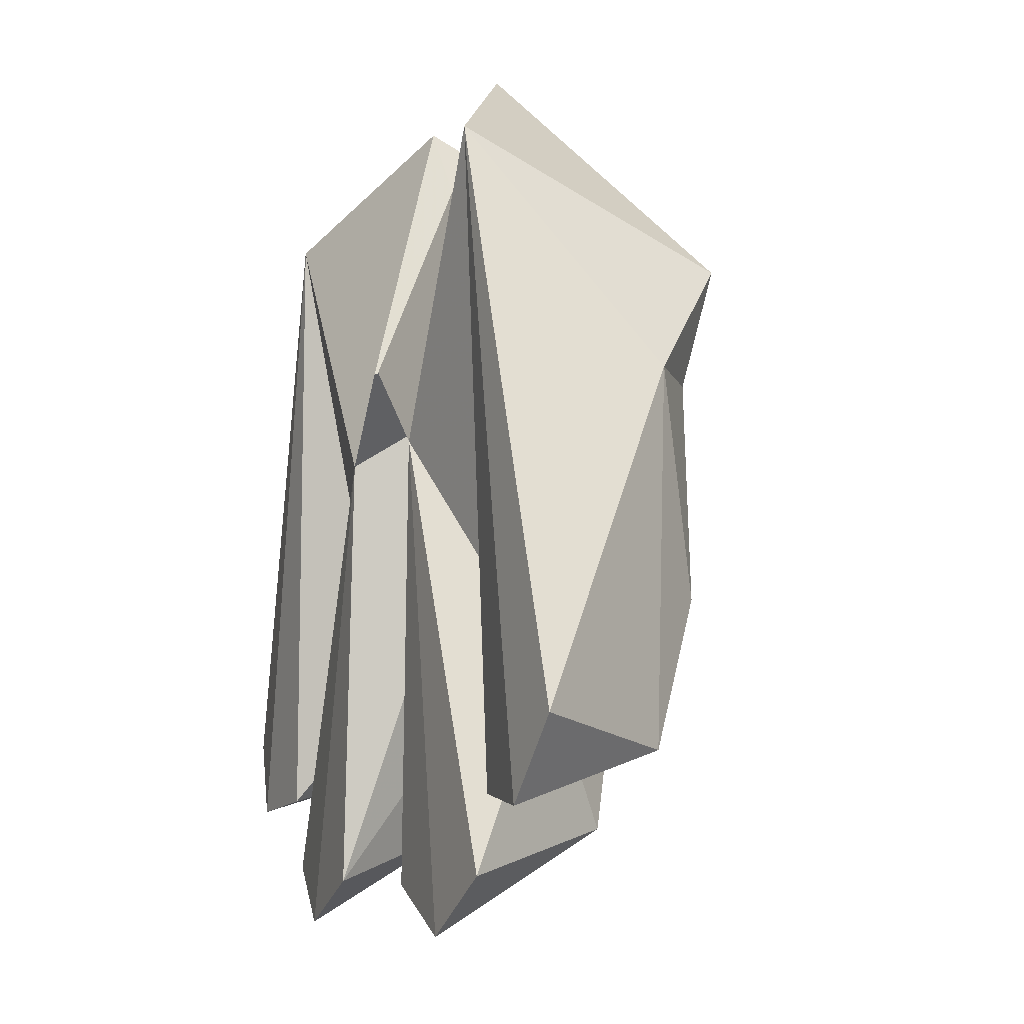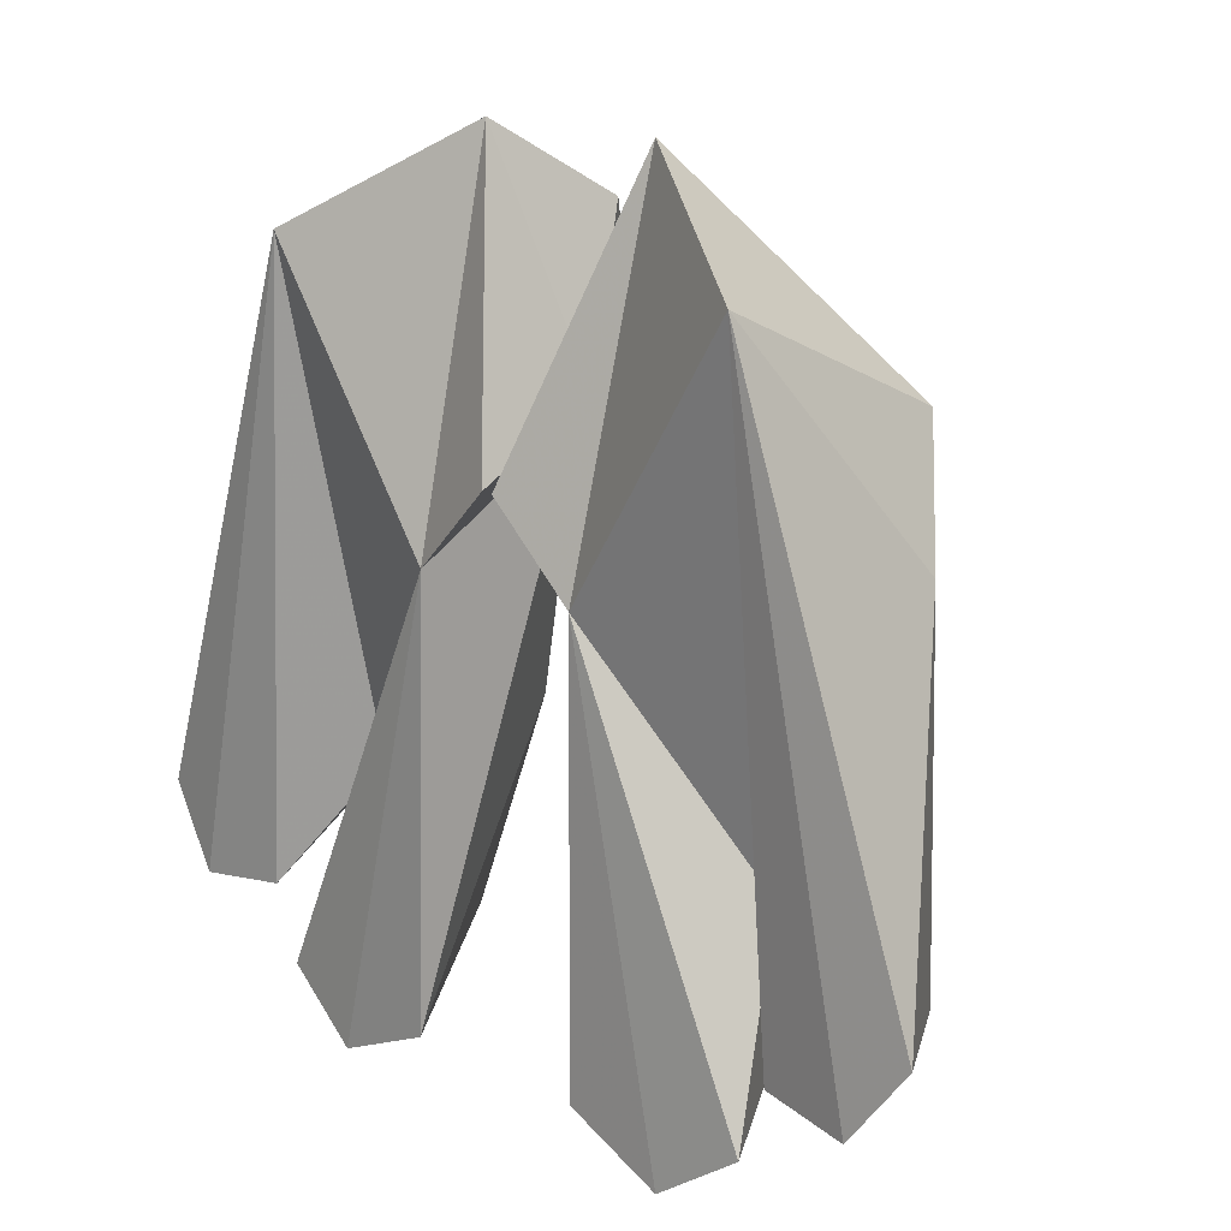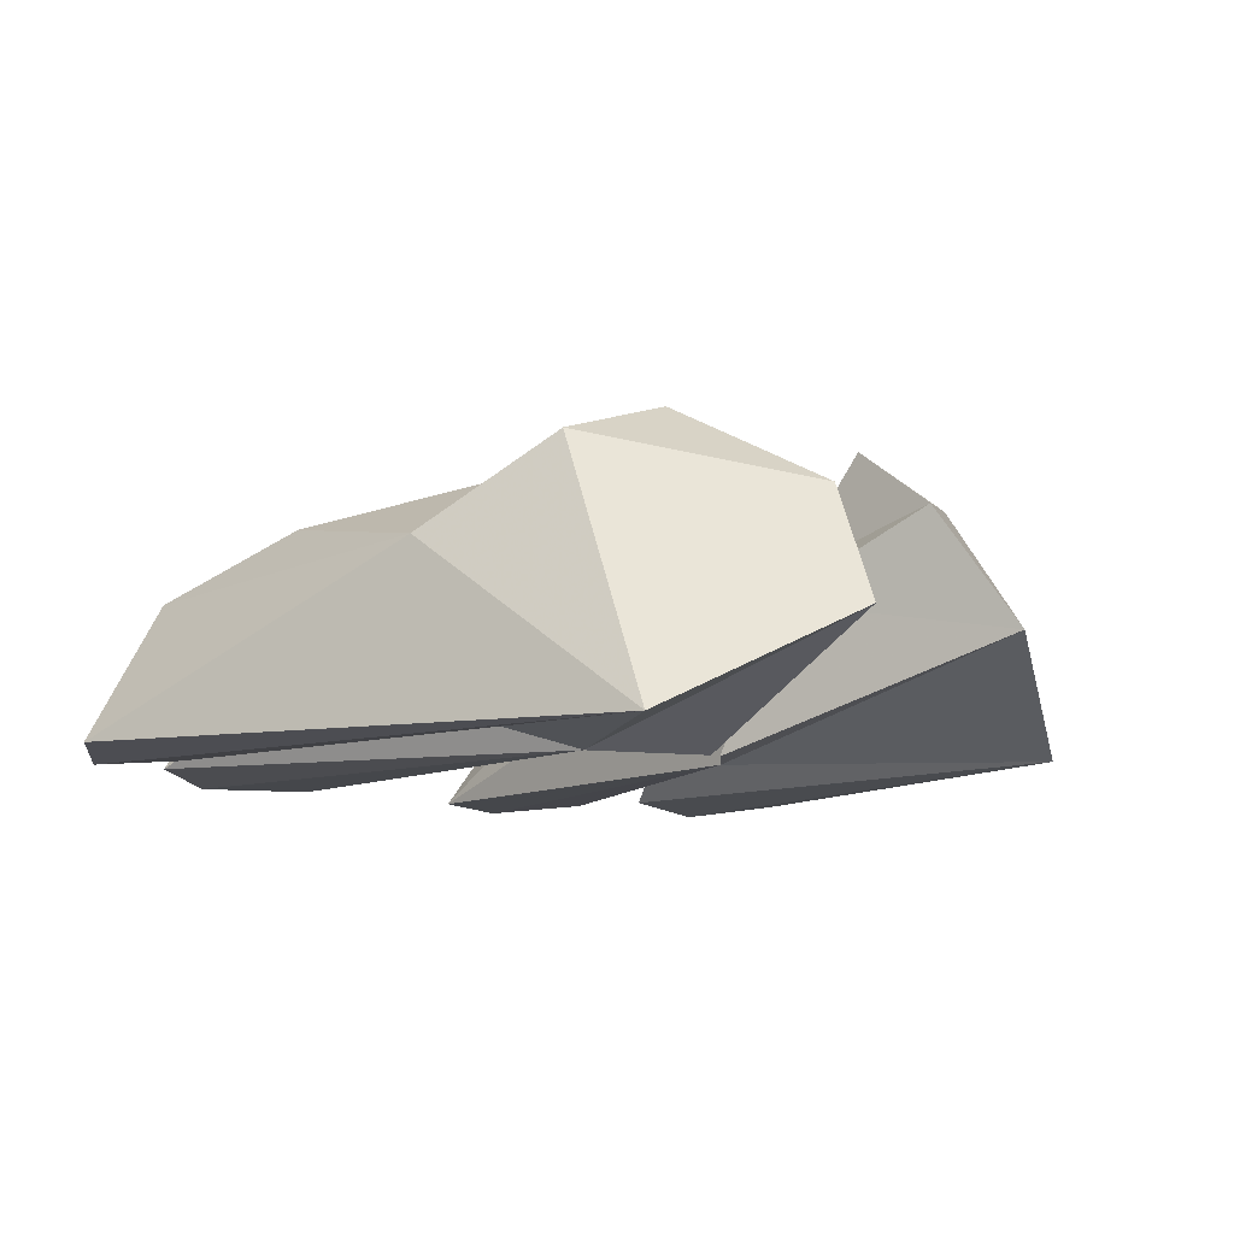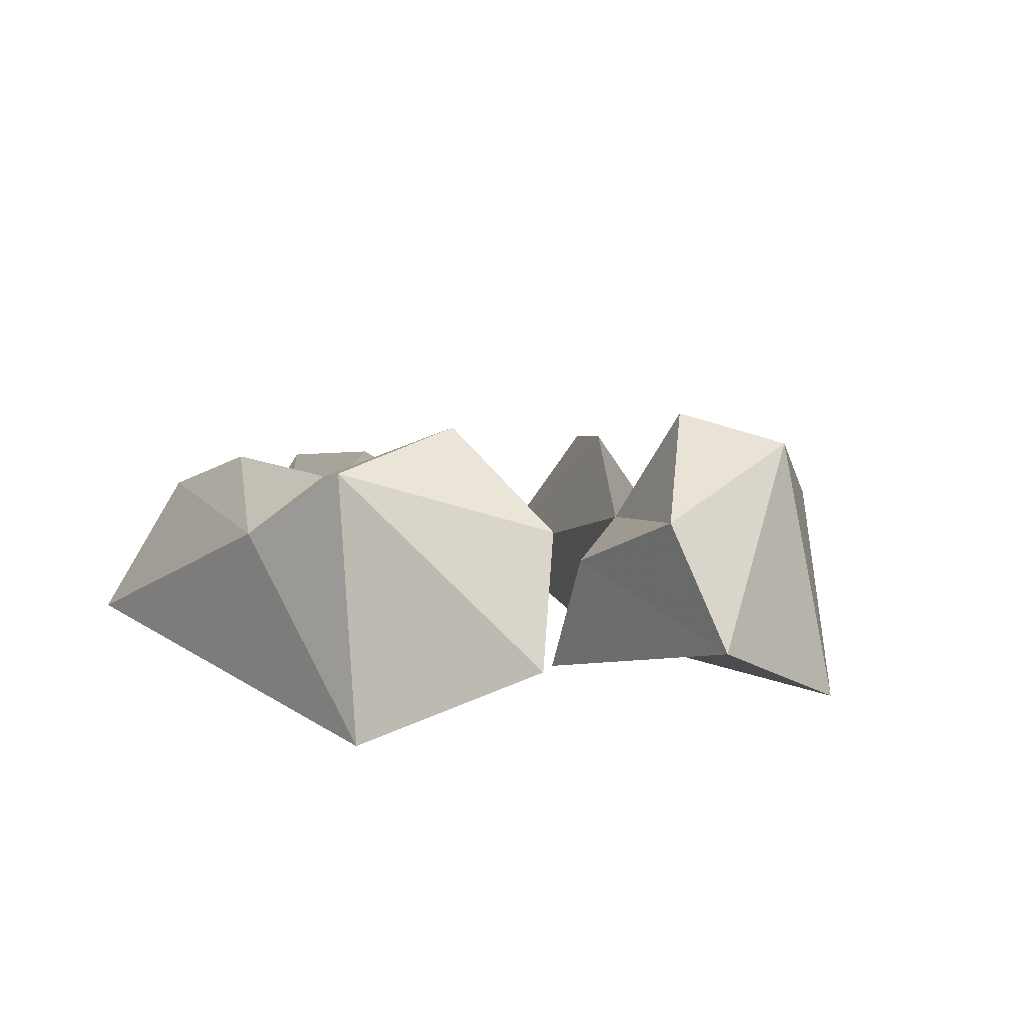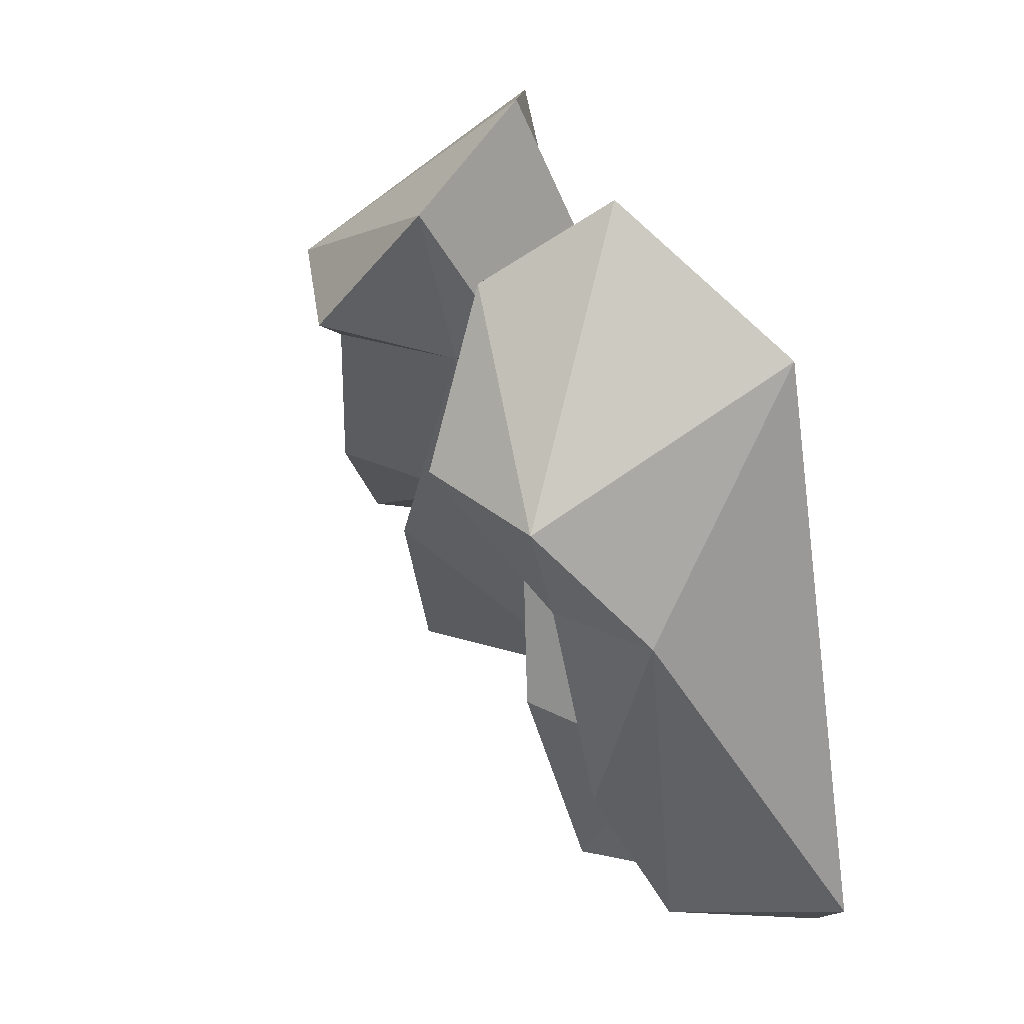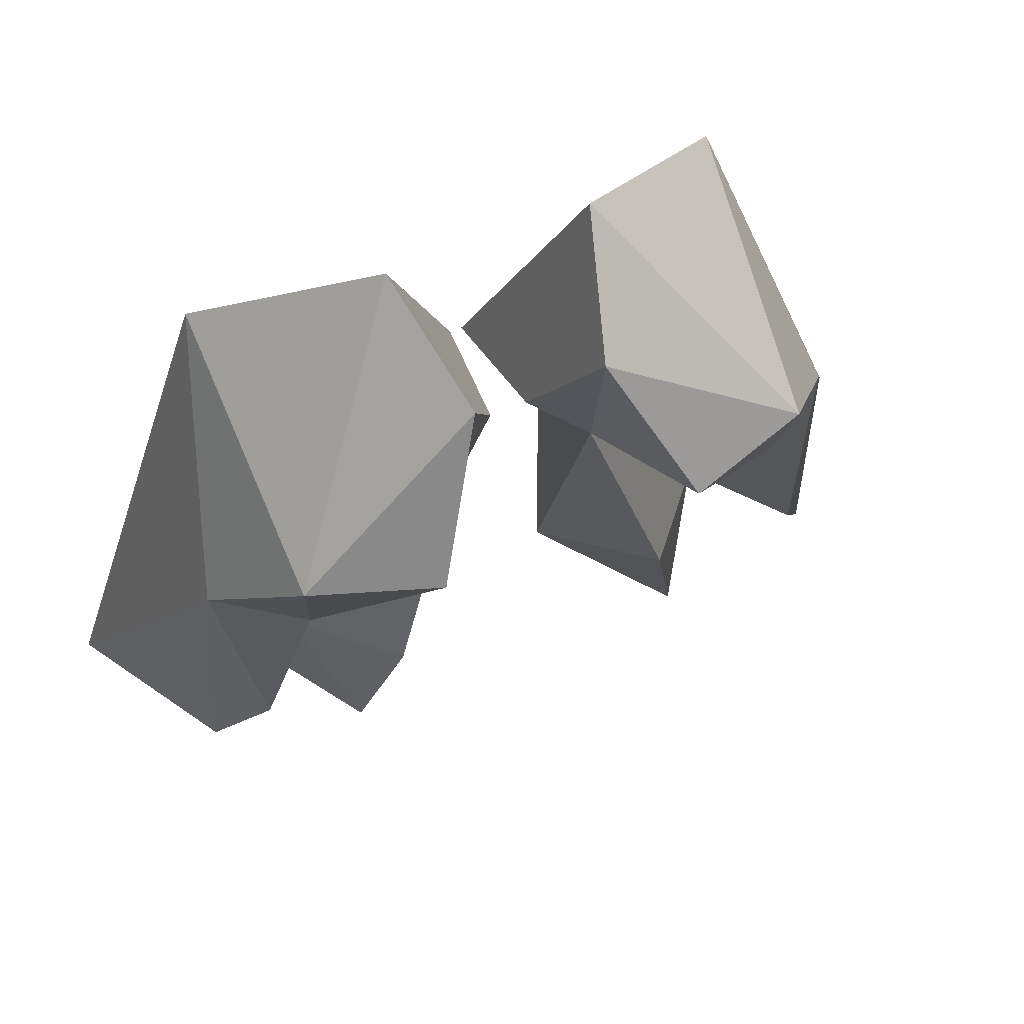
<metadata>
{"format":"obj","ext":"obj","renderer":"f3d","projection":"perspective","resolution":1024,"background":"white","views":[{"elev":-7.6,"azim":-111.0,"up":"+Y"},{"elev":16.7,"azim":-135.1,"up":"+Y"},{"elev":-9.9,"azim":137.4,"up":"+Z"},{"elev":14.1,"azim":162.9,"up":"+Z"},{"elev":40.5,"azim":63.2,"up":"+Y"},{"elev":61.9,"azim":-22.6,"up":"+Y"}]}
</metadata>
<code>
g ChildOldPeacockFeet
v -0.2339 -1.45 -0.000355
v -0.484 -1.56 -0.001954
v -0.2206 -0.388 0.01646
v -0.6873 -1.421 0.02251
v -0.5945 -0.9543 0.2243
v -0.6528 0.2758 0.001344
v -0.7515 -1.243 0.02283
v -0.9744 -1.271 -0.001436
v -1.114 -1.083 0.02311
v -0.2415 0.5269 0.2357
v -0.01501 -0.1827 0.00292
v 0.2339 -1.45 -0.000355
v 0.2206 -0.388 0.01646
v 0.484 -1.56 -0.001954
v 0.6873 -1.421 0.02251
v 0.5945 -0.9543 0.2243
v 0.6528 0.2758 0.001344
v 0.7515 -1.243 0.02283
v 0.9744 -1.271 -0.001436
v 1.114 -1.083 0.02311
v 0.2415 0.5269 0.2357
v 0.01501 -0.1827 0.00292
v -0.4729 -1.319 0.4004
v -0.3671 -0.808 0.5116
v -0.1774 -0.1248 0.436
v -0.6036 -0.2843 0.5684
v -0.7393 -0.8026 0.522
v -0.875 -1.149 0.3745
v -0.8133 -0.2836 0.4243
v -0.6232 -0.007922 0.6381
v -0.3162 -0.01308 0.7395
v -0.1562 0.3411 0.5339
v -0.04606 -0.03524 0.3458
v 0.4729 -1.319 0.4004
v 0.3671 -0.808 0.5116
v 0.1774 -0.1248 0.436
v 0.6036 -0.2843 0.5684
v 0.7393 -0.8026 0.522
v 0.875 -1.149 0.3745
v 0.8133 -0.2836 0.4243
v 0.6232 -0.007922 0.6381
v 0.3162 -0.01308 0.7395
v 0.1562 0.3411 0.5339
v 0.04606 -0.03524 0.3458
f 1 2 3
f 4 3 2
f 5 3 4
f 5 6 3
f 7 6 5
f 7 8 6
f 9 6 8
f 10 3 6
f 11 3 10
f 12 13 14
f 15 14 13
f 16 15 13
f 16 13 17
f 18 16 17
f 18 17 19
f 20 19 17
f 21 17 13
f 22 21 13
f 4 23 5
f 2 23 4
f 1 23 2
f 24 23 1
f 24 5 23
f 25 5 24
f 25 24 1
f 25 26 5
f 26 27 5
f 5 27 28
f 27 29 28
f 26 29 27
f 28 29 9
f 29 6 9
f 5 28 7
f 7 28 8
f 28 9 8
f 30 29 26
f 30 6 29
f 10 6 30
f 31 26 25
f 31 30 26
f 32 30 31
f 32 10 30
f 31 25 32
f 32 25 33
f 25 11 33
f 25 3 11
f 33 10 32
f 33 11 10
f 1 3 25
f 15 16 34
f 14 15 34
f 12 14 34
f 35 12 34
f 35 34 16
f 36 35 16
f 36 12 35
f 36 16 37
f 37 16 38
f 16 39 38
f 38 39 40
f 37 38 40
f 39 20 40
f 40 20 17
f 16 18 39
f 18 19 39
f 39 19 20
f 41 37 40
f 41 40 17
f 21 41 17
f 42 36 37
f 42 37 41
f 43 42 41
f 43 41 21
f 42 43 36
f 43 44 36
f 36 44 22
f 36 22 13
f 44 43 21
f 44 21 22
f 12 36 13

</code>
